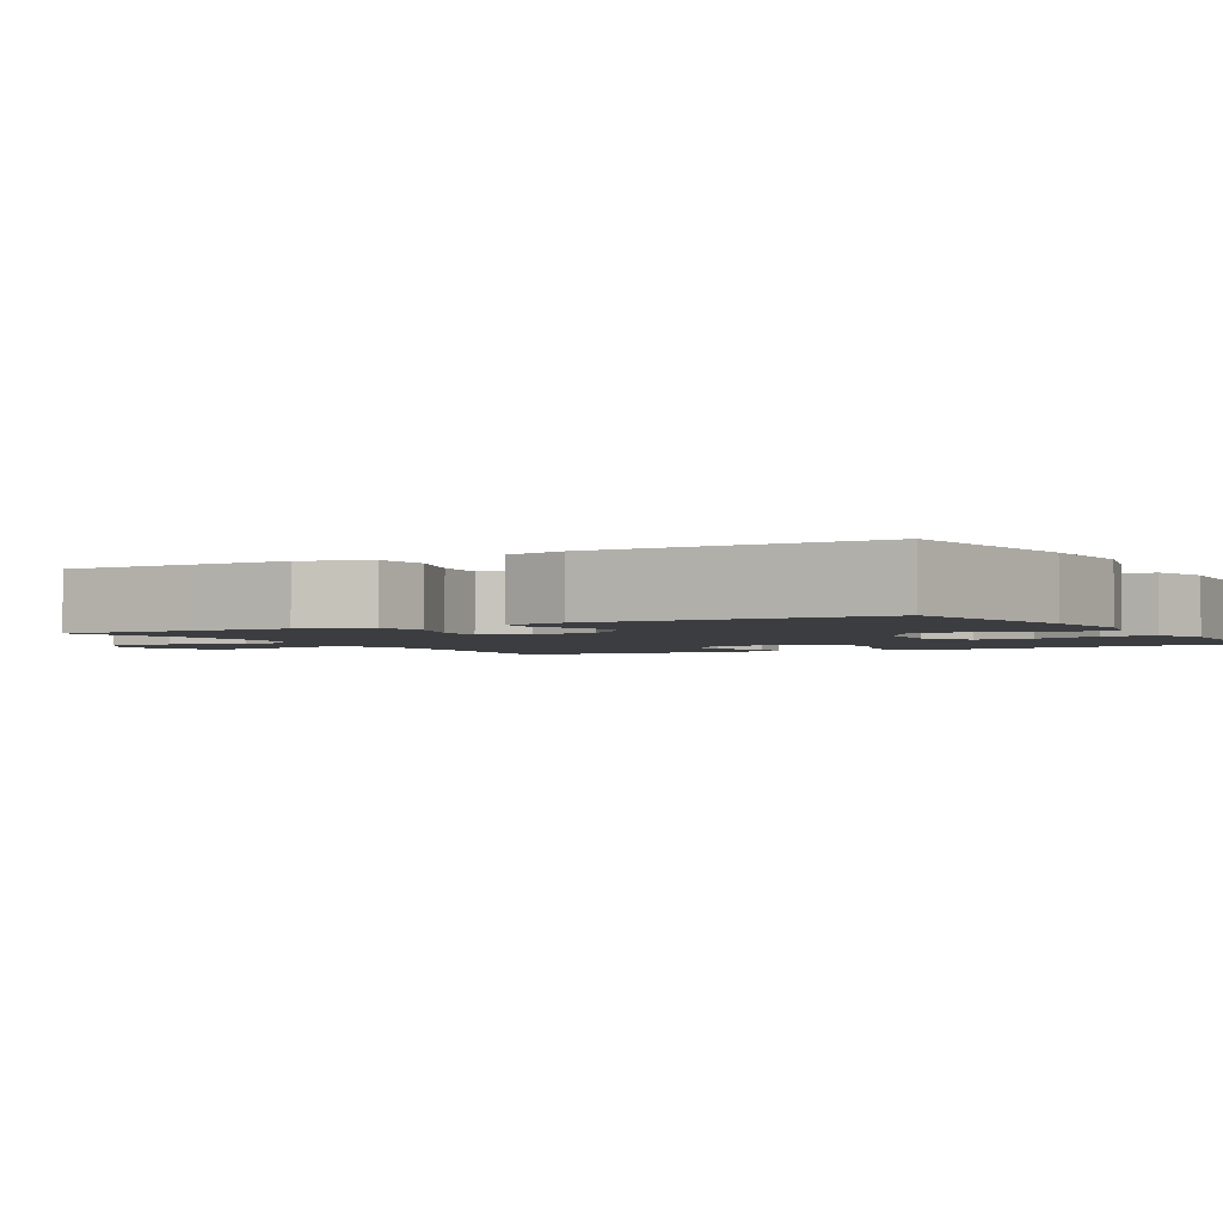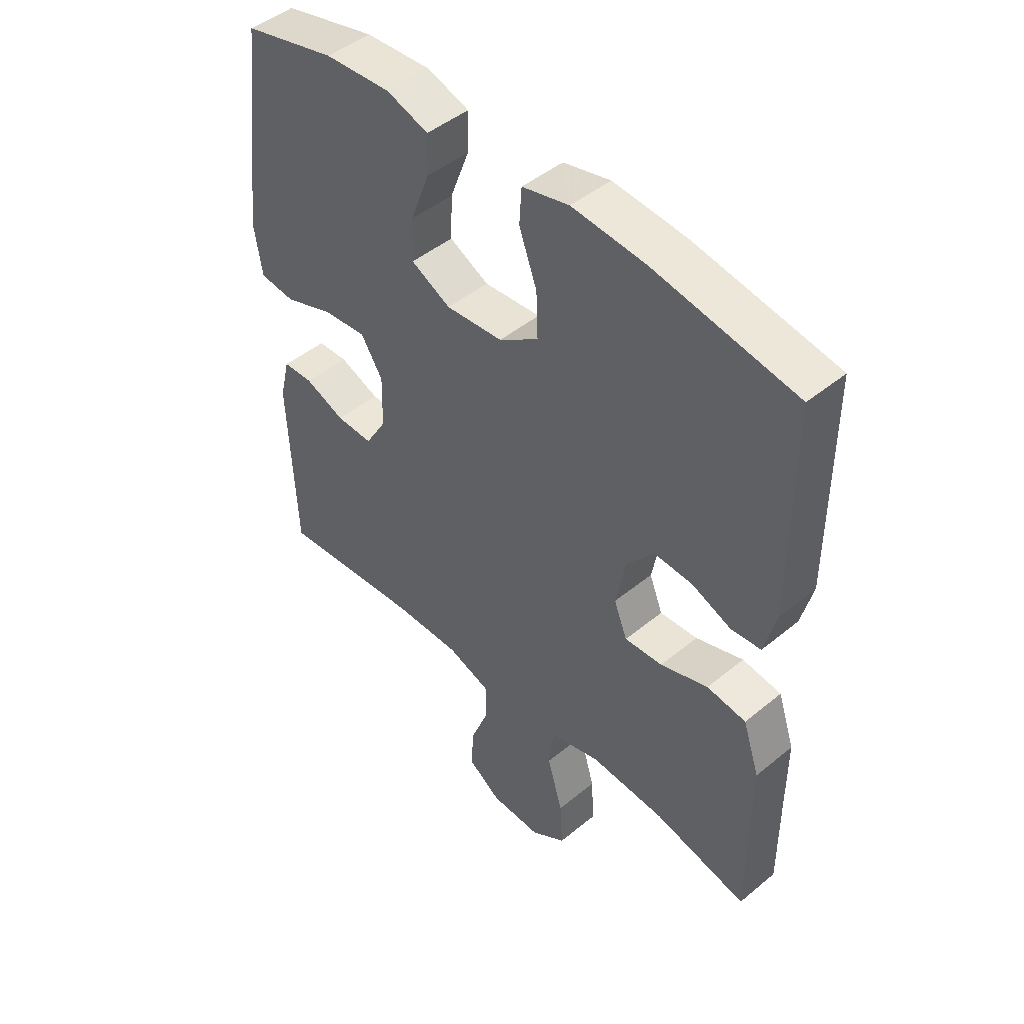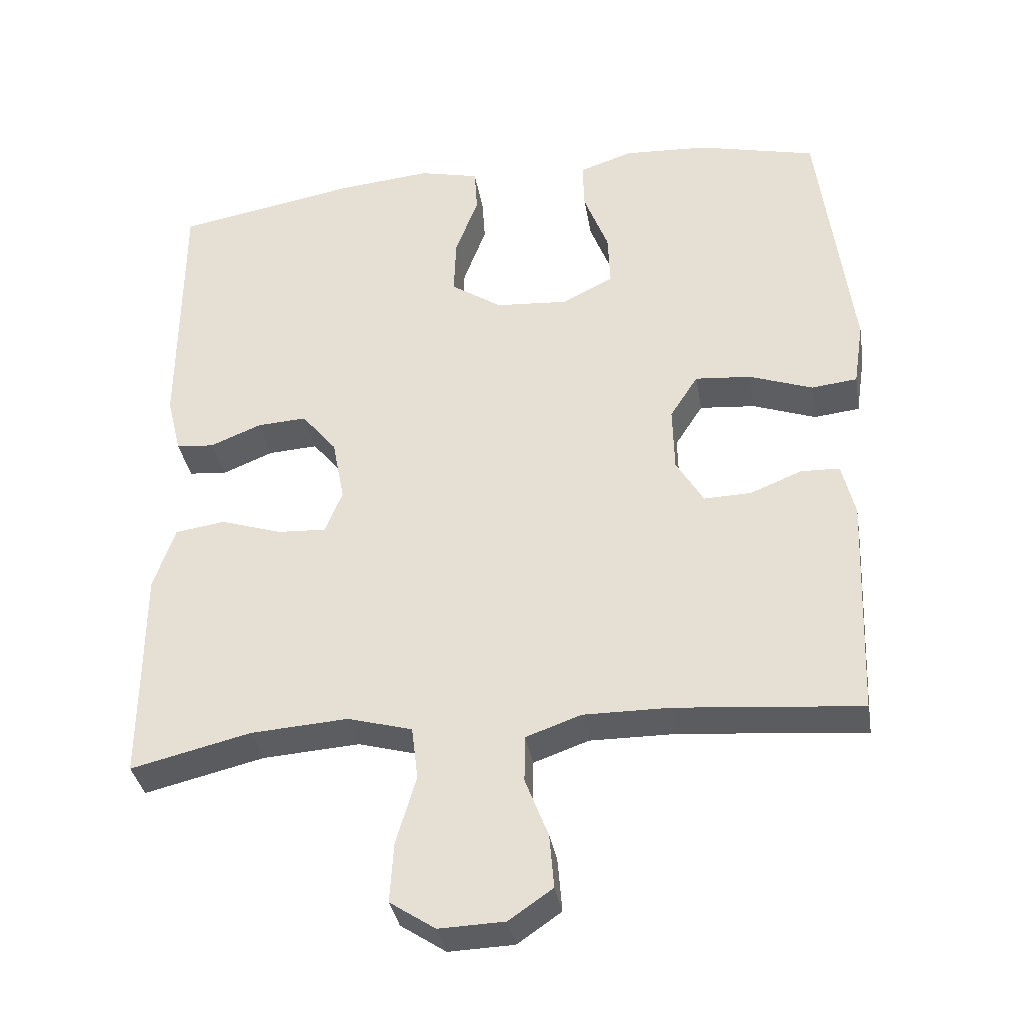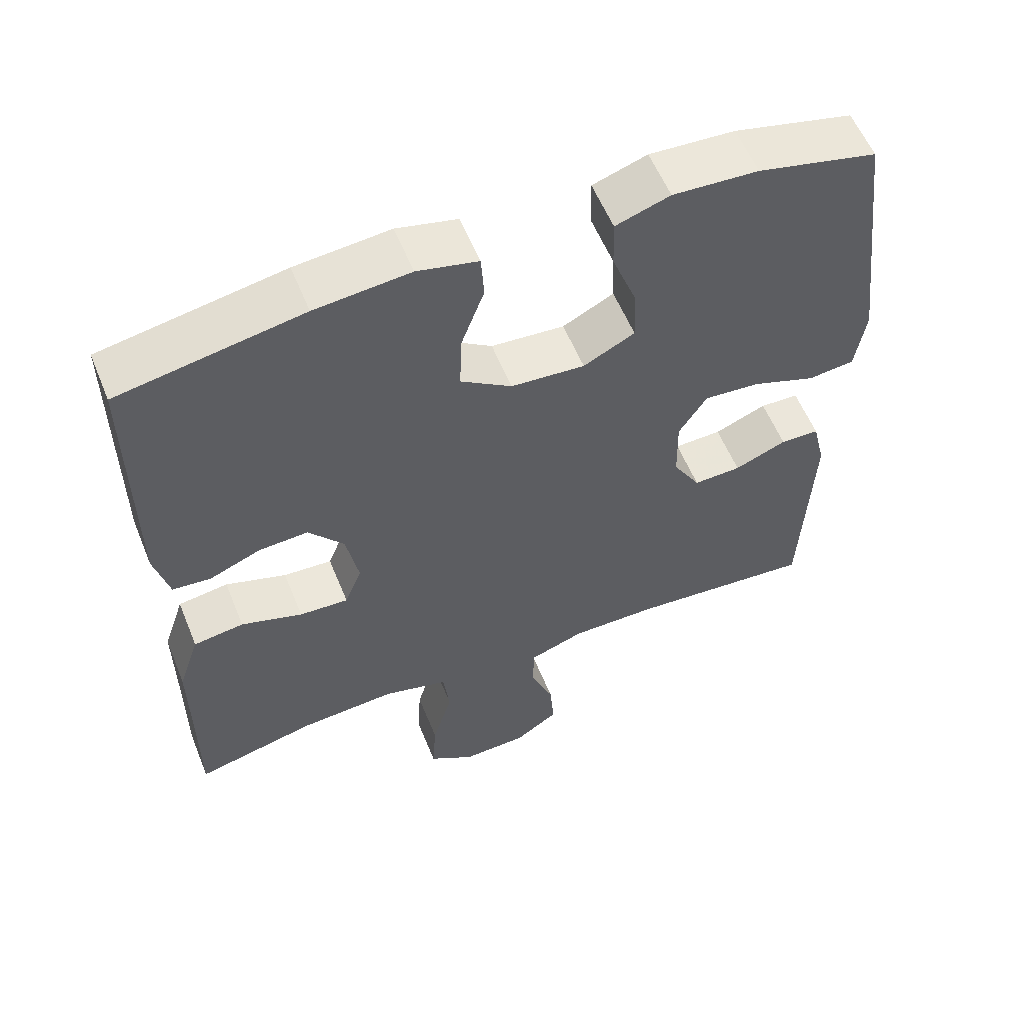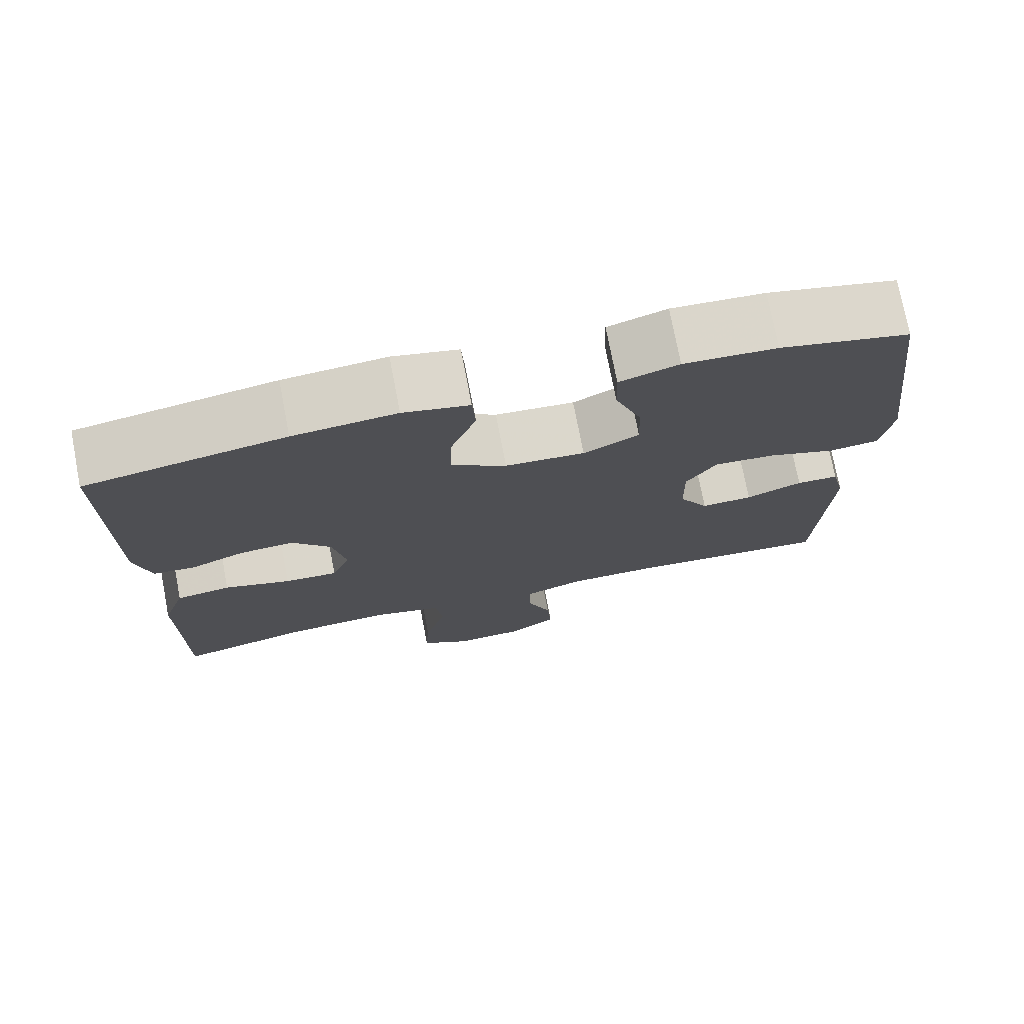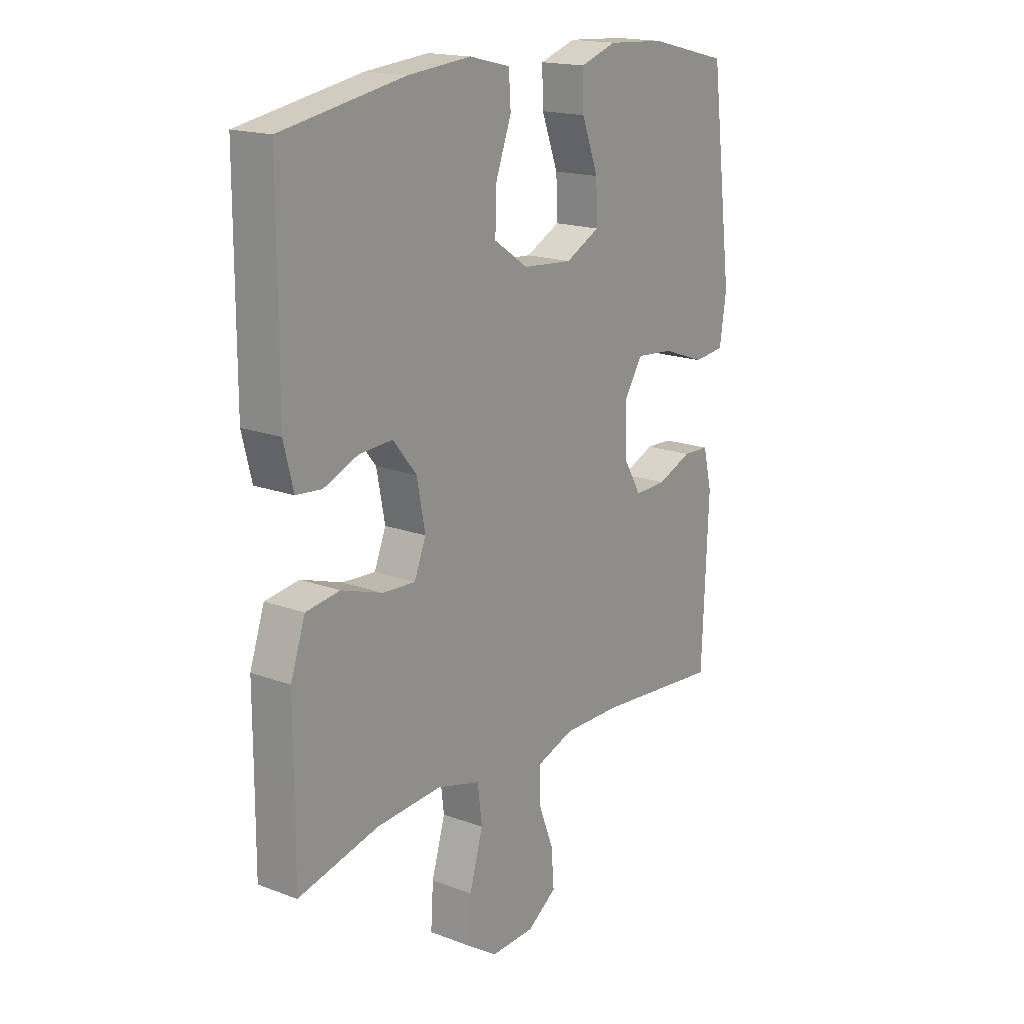
<metadata>
{"format":"obj","ext":"obj","renderer":"f3d","projection":"perspective","resolution":1024,"background":"white","views":[{"elev":-2.4,"azim":-61.1,"up":"+Y"},{"elev":46.5,"azim":-133.1,"up":"+Z"},{"elev":-35.6,"azim":9.6,"up":"+Z"},{"elev":57.7,"azim":-22.1,"up":"+Z"},{"elev":74.9,"azim":-10.9,"up":"+Z"},{"elev":17.6,"azim":-53.6,"up":"+Z"}]}
</metadata>
<code>
v -0.5 0.07 -0.5
v -0.499 0.07 -0.329
v -0.499 0.07 -0.198
v -0.469 0.07 -0.109
v -0.399 0.07 -0.099
v -0.314 0.07 -0.127
v -0.246 0.07 -0.131
v -0.222 0.07 -0.071
v -0.239 0.07 0.018
v -0.288 0.07 0.078
v -0.357 0.07 0.074
v -0.428 0.07 0.045
v -0.481 0.07 0.05
v -0.501 0.07 0.13
v -0.5 0.07 0.5
v -0.247 0.07 0.545
v -0.116 0.07 0.557
v -0.032 0.07 0.537
v -0.028 0.07 0.474
v -0.06 0.07 0.387
v -0.063 0.07 0.307
v 0.008 0.07 0.259
v 0.11 0.07 0.251
v 0.181 0.07 0.287
v 0.178 0.07 0.363
v 0.144 0.07 0.453
v 0.142 0.07 0.522
v 0.217 0.07 0.547
v 0.335 0.07 0.54
v 0.5 0.07 0.5
v 0.546 0.07 0.134
v 0.532 0.07 0.043
v 0.468 0.07 0.036
v 0.38 0.07 0.068
v 0.302 0.07 0.075
v 0.263 0.07 0.014
v 0.265 0.07 -0.078
v 0.303 0.07 -0.142
v 0.369 0.07 -0.14
v 0.441 0.07 -0.111
v 0.495 0.07 -0.113
v 0.513 0.07 -0.188
v 0.5 0.07 -0.5
v 0.243 0.07 -0.477
v 0.123 0.07 -0.476
v 0.046 0.07 -0.503
v 0.045 0.07 -0.568
v 0.077 0.07 -0.651
v 0.083 0.07 -0.726
v 0.022 0.07 -0.768
v -0.069 0.07 -0.771
v -0.132 0.07 -0.729
v -0.127 0.07 -0.646
v -0.099 0.07 -0.55
v -0.108 0.07 -0.476
v -0.198 0.07 -0.451
v -0.333 0.07 -0.46
v -0.5 0 -0.5
v -0.499 0 -0.329
v -0.499 0 -0.198
v -0.469 0 -0.109
v -0.399 0 -0.099
v -0.314 0 -0.127
v -0.246 0 -0.131
v -0.222 0 -0.071
v -0.239 0 0.018
v -0.288 0 0.078
v -0.357 0 0.074
v -0.428 0 0.045
v -0.481 0 0.05
v -0.501 0 0.13
v -0.5 0 0.5
v -0.247 0 0.545
v -0.116 0 0.557
v -0.032 0 0.537
v -0.028 0 0.474
v -0.06 0 0.387
v -0.063 0 0.307
v 0.008 0 0.259
v 0.11 0 0.251
v 0.181 0 0.287
v 0.178 0 0.363
v 0.144 0 0.453
v 0.142 0 0.522
v 0.217 0 0.547
v 0.335 0 0.54
v 0.5 0 0.5
v 0.546 0 0.134
v 0.532 0 0.043
v 0.468 0 0.036
v 0.38 0 0.068
v 0.302 0 0.075
v 0.263 0 0.014
v 0.265 0 -0.078
v 0.303 0 -0.142
v 0.369 0 -0.14
v 0.441 0 -0.111
v 0.495 0 -0.113
v 0.513 0 -0.188
v 0.5 0 -0.5
v 0.243 0 -0.477
v 0.123 0 -0.476
v 0.046 0 -0.503
v 0.045 0 -0.568
v 0.077 0 -0.651
v 0.083 0 -0.726
v 0.022 0 -0.768
v -0.069 0 -0.771
v -0.132 0 -0.729
v -0.127 0 -0.646
v -0.099 0 -0.55
v -0.108 0 -0.476
v -0.198 0 -0.451
v -0.333 0 -0.46
f 51 52 53 54
f 51 54 55
f 50 51 55
f 47 48 49 50
f 46 47 50 55
f 45 46 55 56
f 41 42 43 44
f 39 40 41 44
f 38 39 44 45
f 37 38 45 56
f 31 32 33 34
f 31 34 35
f 30 31 35
f 29 30 35 36
f 25 26 27 28
f 24 25 28 29
f 17 18 19 20
f 17 20 21
f 16 17 21
f 15 16 21
f 14 15 21 22
f 11 12 13 14
f 10 11 14 22
f 3 4 5 6
f 2 3 6 7
f 57 1 2 7
f 36 37 56 57
f 36 57 7 8
f 24 29 36
f 23 24 36 8
f 9 10 22 23
f 8 9 23
f 111 110 109 108
f 112 111 108
f 112 108 107
f 107 106 105 104
f 112 107 104 103
f 113 112 103 102
f 101 100 99 98
f 101 98 97 96
f 102 101 96 95
f 113 102 95 94
f 91 90 89 88
f 92 91 88
f 92 88 87
f 93 92 87 86
f 85 84 83 82
f 86 85 82 81
f 77 76 75 74
f 78 77 74
f 78 74 73
f 78 73 72
f 79 78 72 71
f 71 70 69 68
f 79 71 68 67
f 63 62 61 60
f 64 63 60 59
f 64 59 58 114
f 114 113 94 93
f 65 64 114 93
f 93 86 81
f 65 93 81 80
f 80 79 67 66
f 80 66 65
f 1 58 59 2
f 2 59 60 3
f 3 60 61 4
f 4 61 62 5
f 5 62 63 6
f 6 63 64 7
f 7 64 65 8
f 8 65 66 9
f 9 66 67 10
f 10 67 68 11
f 11 68 69 12
f 12 69 70 13
f 13 70 71 14
f 14 71 72 15
f 15 72 73 16
f 16 73 74 17
f 17 74 75 18
f 18 75 76 19
f 19 76 77 20
f 20 77 78 21
f 21 78 79 22
f 22 79 80 23
f 23 80 81 24
f 24 81 82 25
f 25 82 83 26
f 26 83 84 27
f 27 84 85 28
f 28 85 86 29
f 29 86 87 30
f 30 87 88 31
f 31 88 89 32
f 32 89 90 33
f 33 90 91 34
f 34 91 92 35
f 35 92 93 36
f 36 93 94 37
f 37 94 95 38
f 38 95 96 39
f 39 96 97 40
f 40 97 98 41
f 41 98 99 42
f 42 99 100 43
f 43 100 101 44
f 44 101 102 45
f 45 102 103 46
f 46 103 104 47
f 47 104 105 48
f 48 105 106 49
f 49 106 107 50
f 50 107 108 51
f 51 108 109 52
f 52 109 110 53
f 53 110 111 54
f 54 111 112 55
f 55 112 113 56
f 56 113 114 57
f 57 114 58 1

</code>
